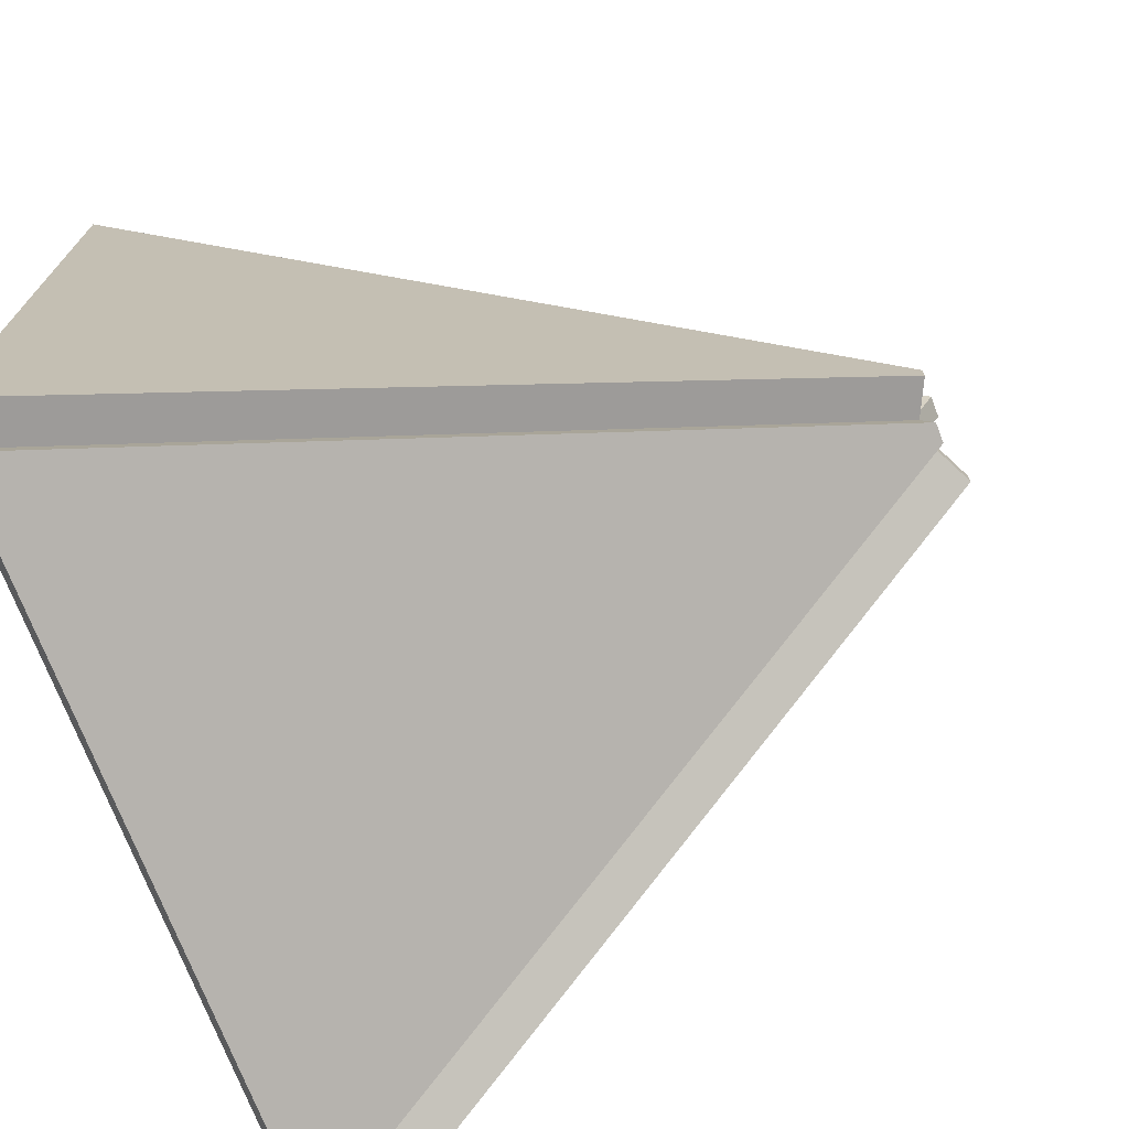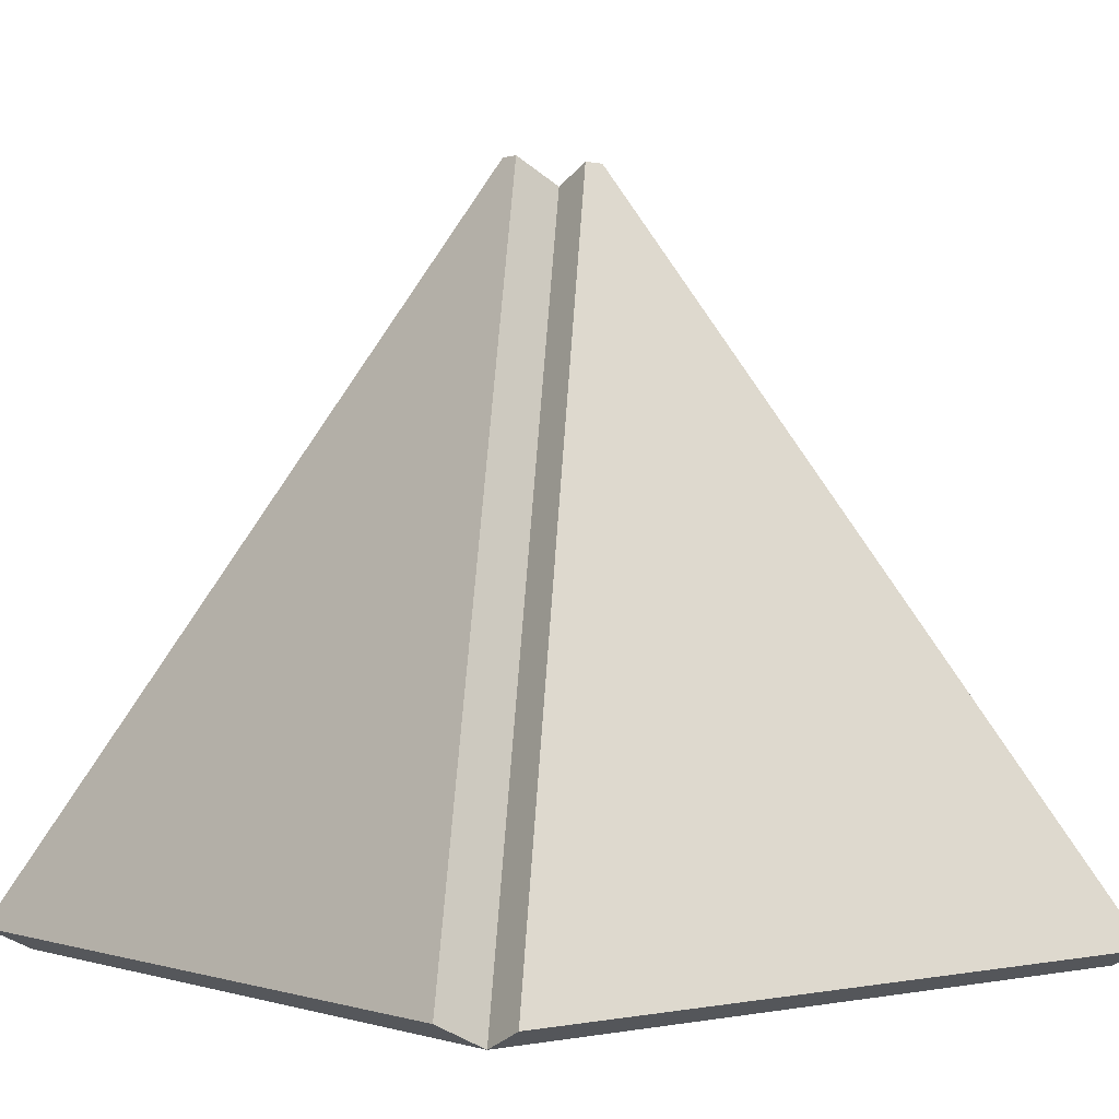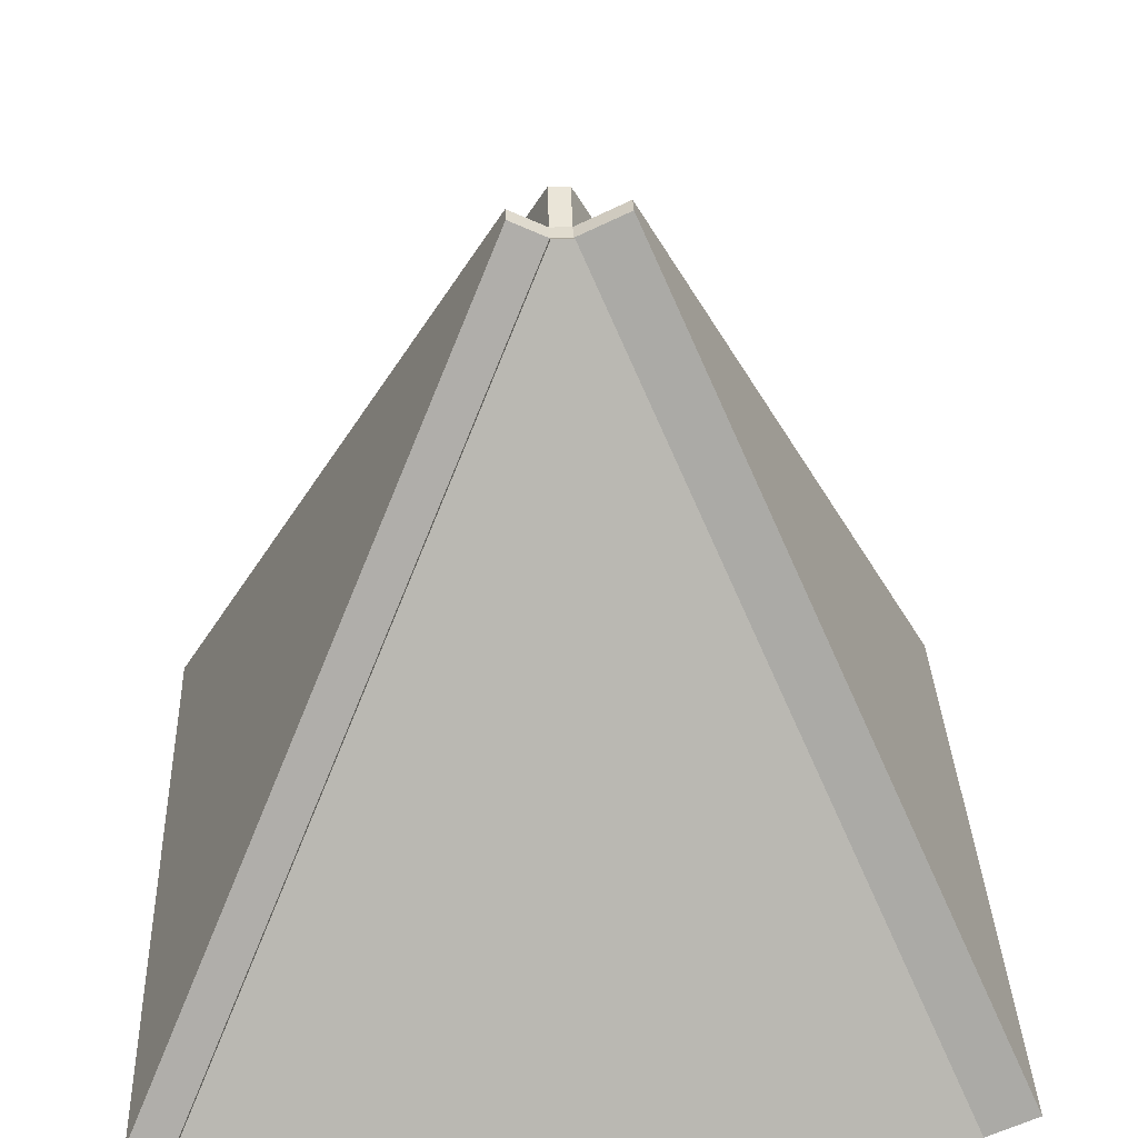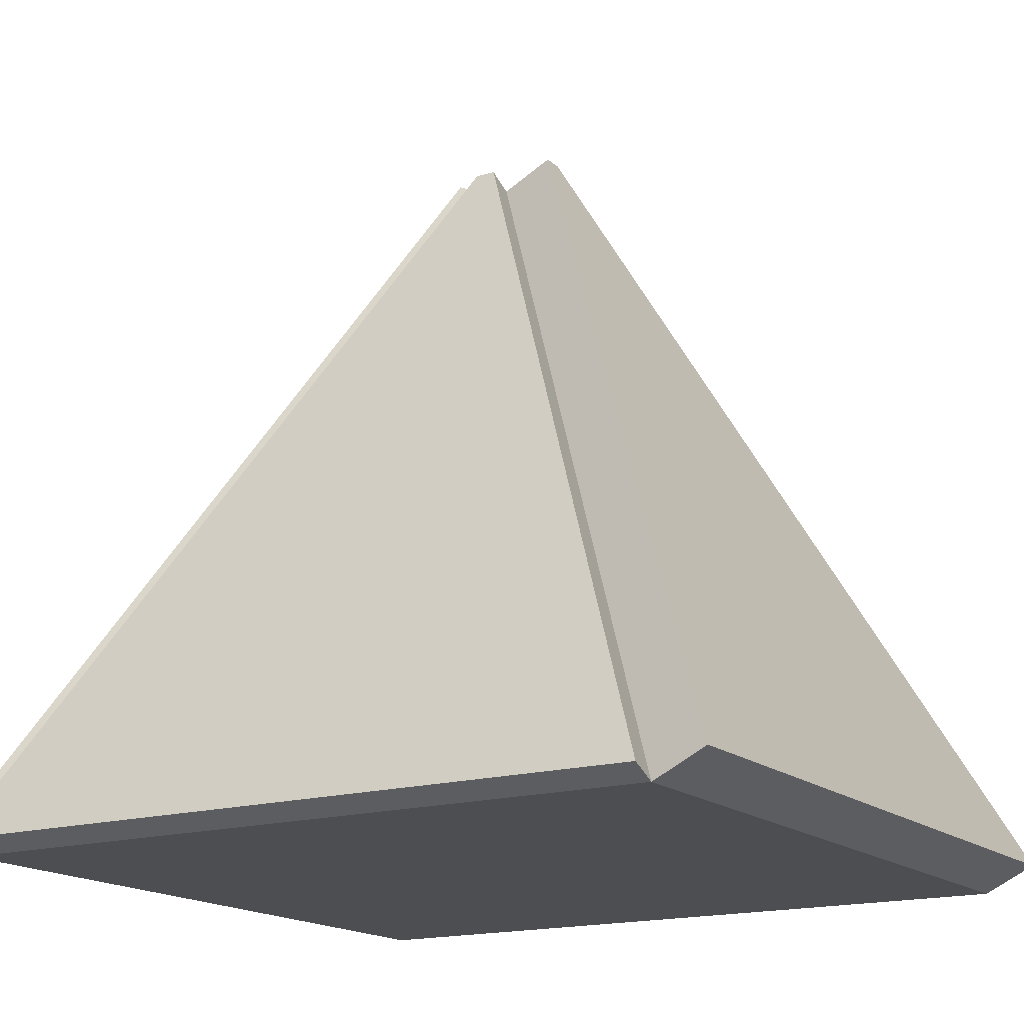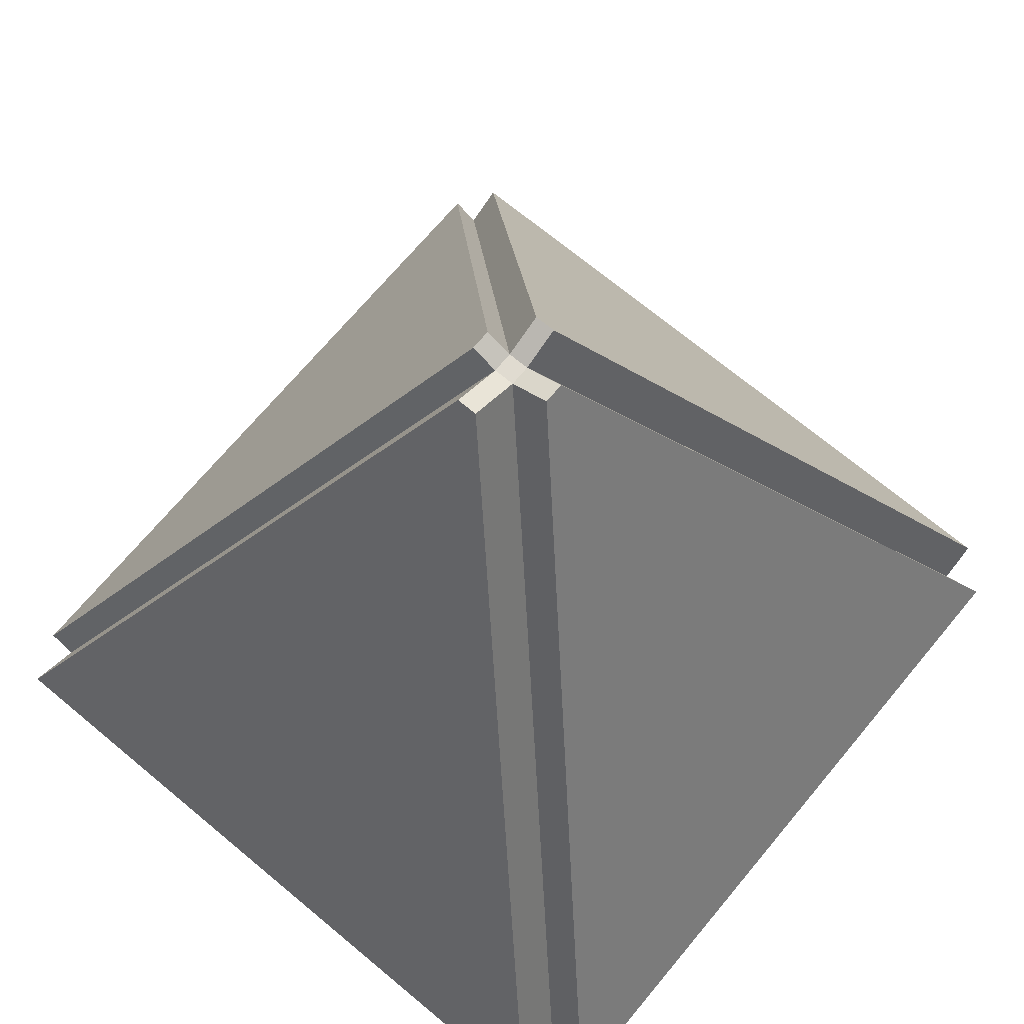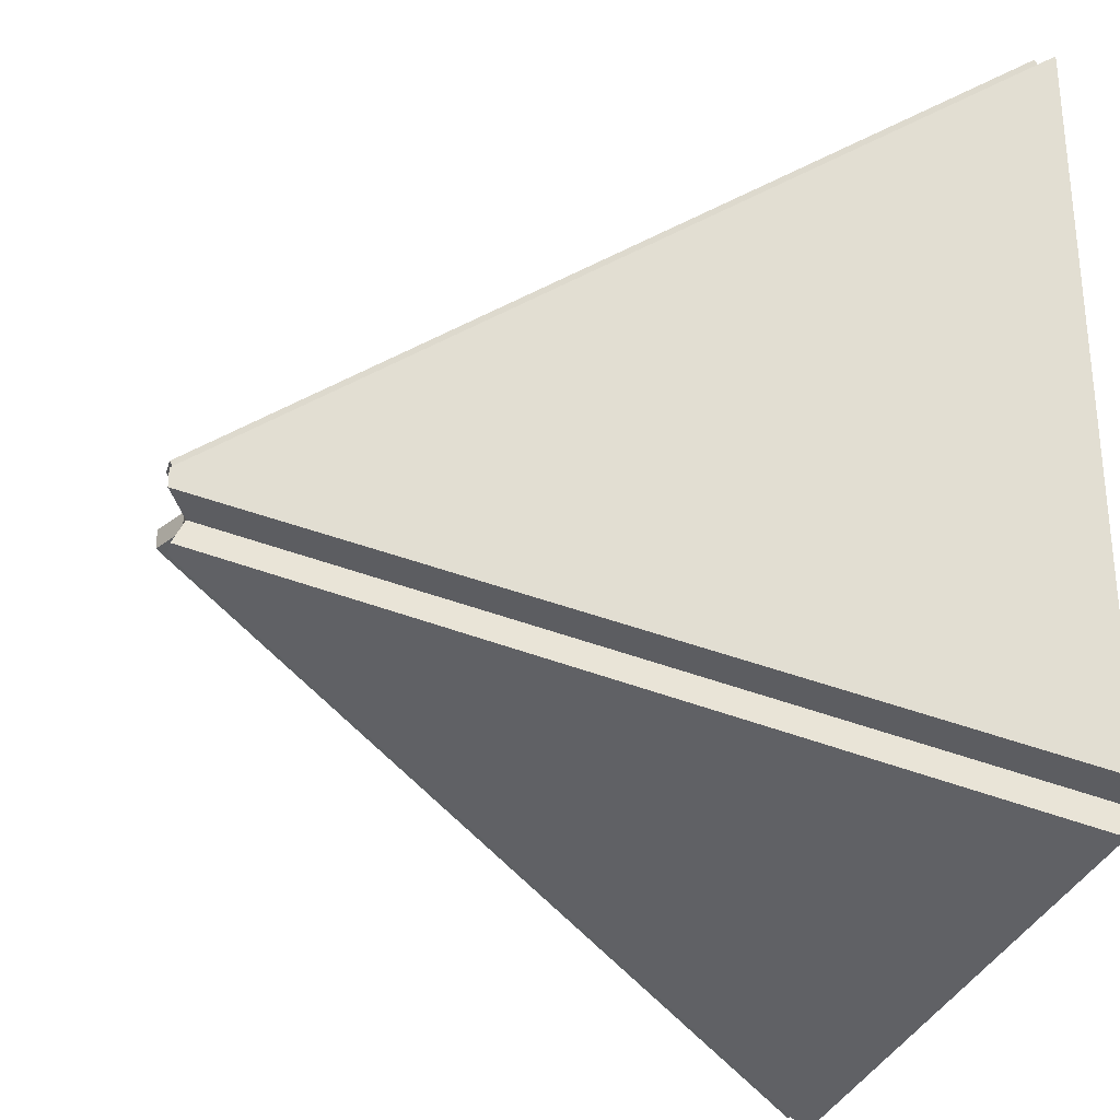
<metadata>
{"format":"obj","ext":"obj","renderer":"f3d","projection":"perspective","resolution":1024,"background":"white","views":[{"elev":-72.6,"azim":111.1,"up":"+Z"},{"elev":-0.2,"azim":-38.7,"up":"+Y"},{"elev":33.7,"azim":177.7,"up":"+Y"},{"elev":-16.7,"azim":-148.6,"up":"+Y"},{"elev":70.0,"azim":-50.2,"up":"+Y"},{"elev":-30.4,"azim":-106.0,"up":"+Z"}]}
</metadata>
<code>
o Cube
v 1 0.07389 -1
v 1 0.07389 1
v -1 0.07389 1
v -1 0.07389 -1
v 0.02809 2.074 -0.02809
v 0.02809 2.074 0.02809
v -0.02809 2.074 0.02809
v -0.02809 2.074 -0.02809
v 1.103 0.124 -1
v 1.103 0.124 1
v 0.1312 2.124 -0.02809
v 0.1312 2.124 0.02809
v 1 0.1264 1.108
v -1 0.1264 1.108
v 0.02809 2.126 0.1362
v -0.02809 2.126 0.1362
v -1.141 0.1424 1
v -1.141 0.1424 -1
v -0.1691 2.142 0.02809
v -0.1691 2.142 -0.02809
v 1 0.1085 -1.071
v -1 0.1085 -1.071
v 0.02809 2.109 -0.09938
v -0.02809 2.109 -0.09938
f 1 2 3 4
f 5 8 7 6
f 5 6 12 11
f 3 2 13 14
f 3 7 19 17
f 1 4 22 21
f 9 11 12 10
f 6 2 10 12
f 1 5 11 9
f 2 1 9 10
f 13 15 16 14
f 6 7 16 15
f 7 3 14 16
f 2 6 15 13
f 17 19 20 18
f 7 8 20 19
f 8 4 18 20
f 4 3 17 18
f 23 21 22 24
f 5 1 21 23
f 8 5 23 24
f 4 8 24 22

</code>
